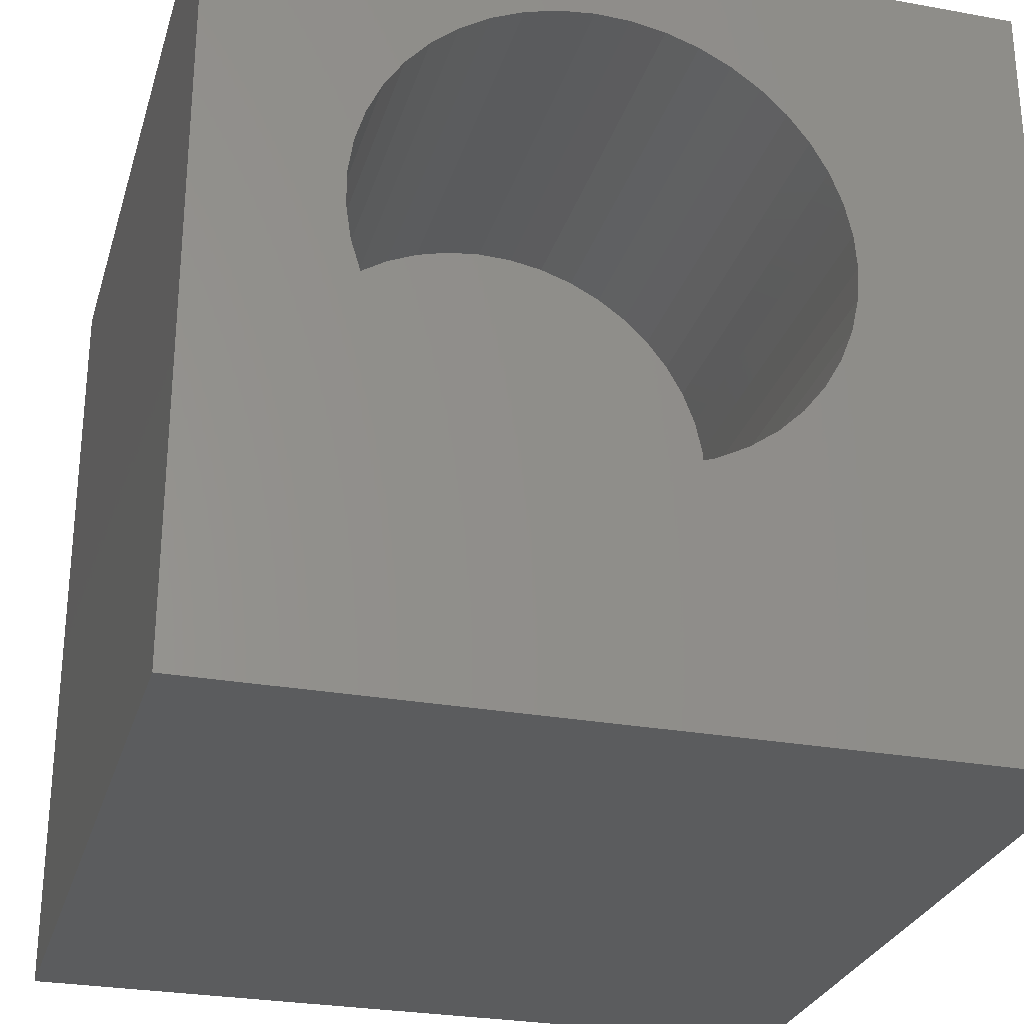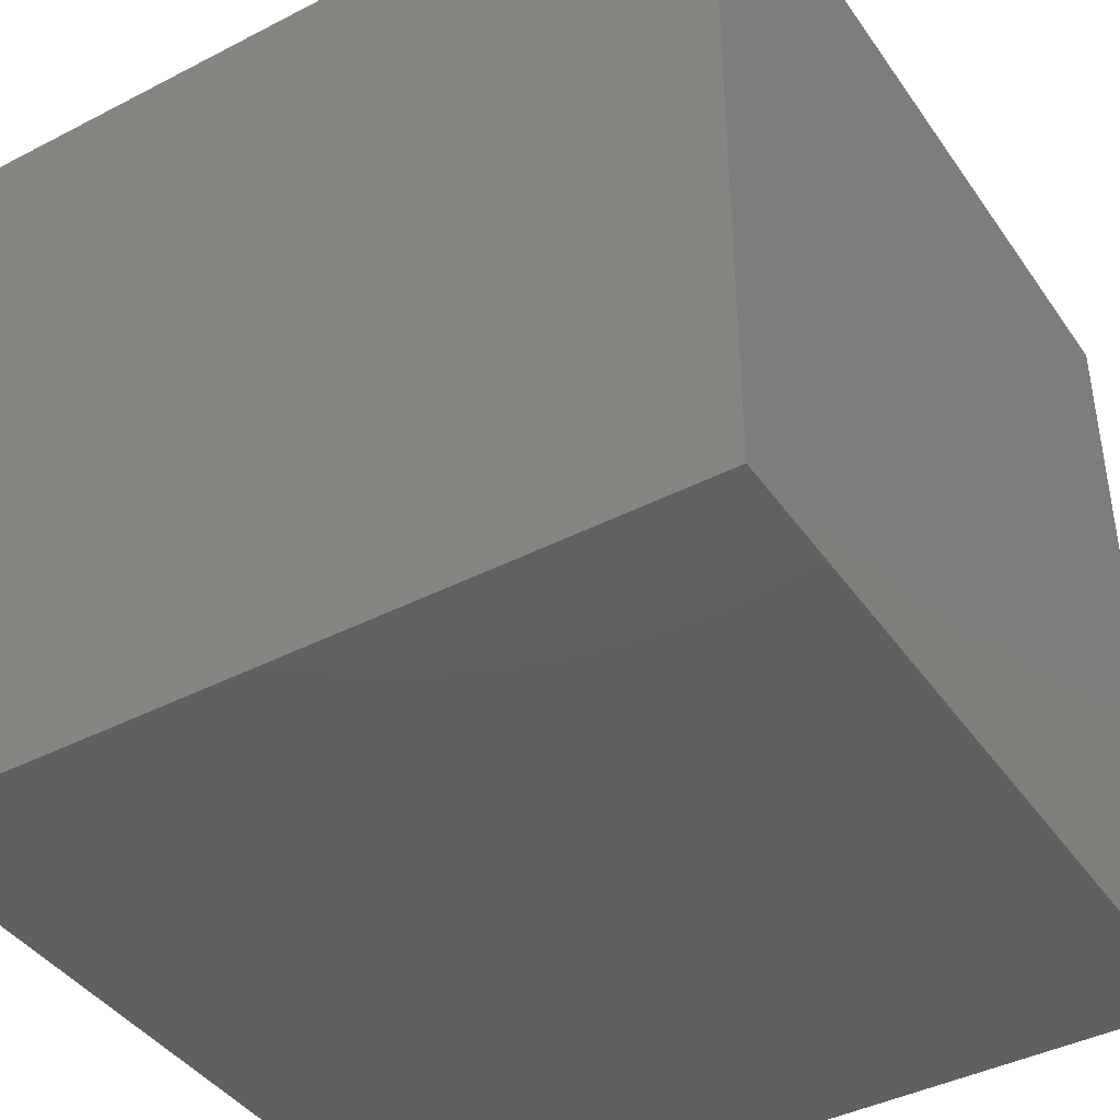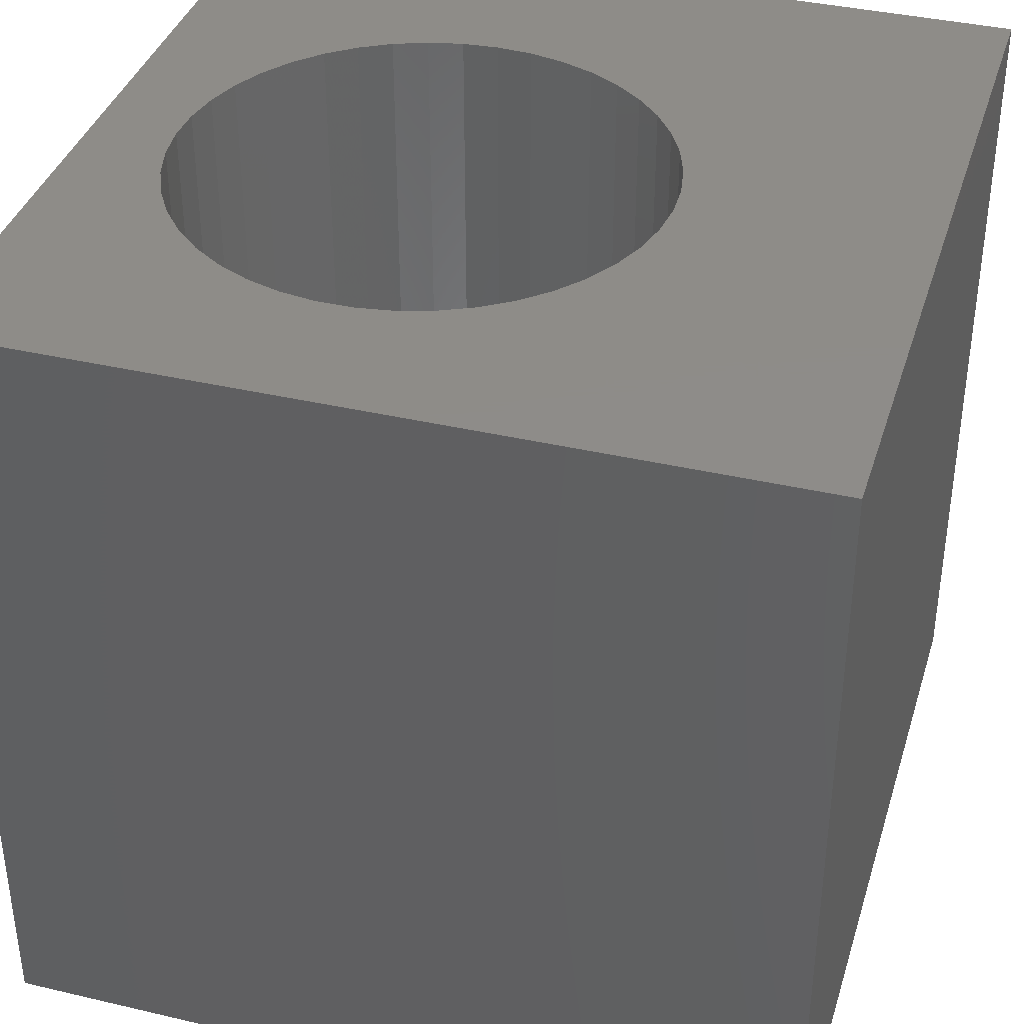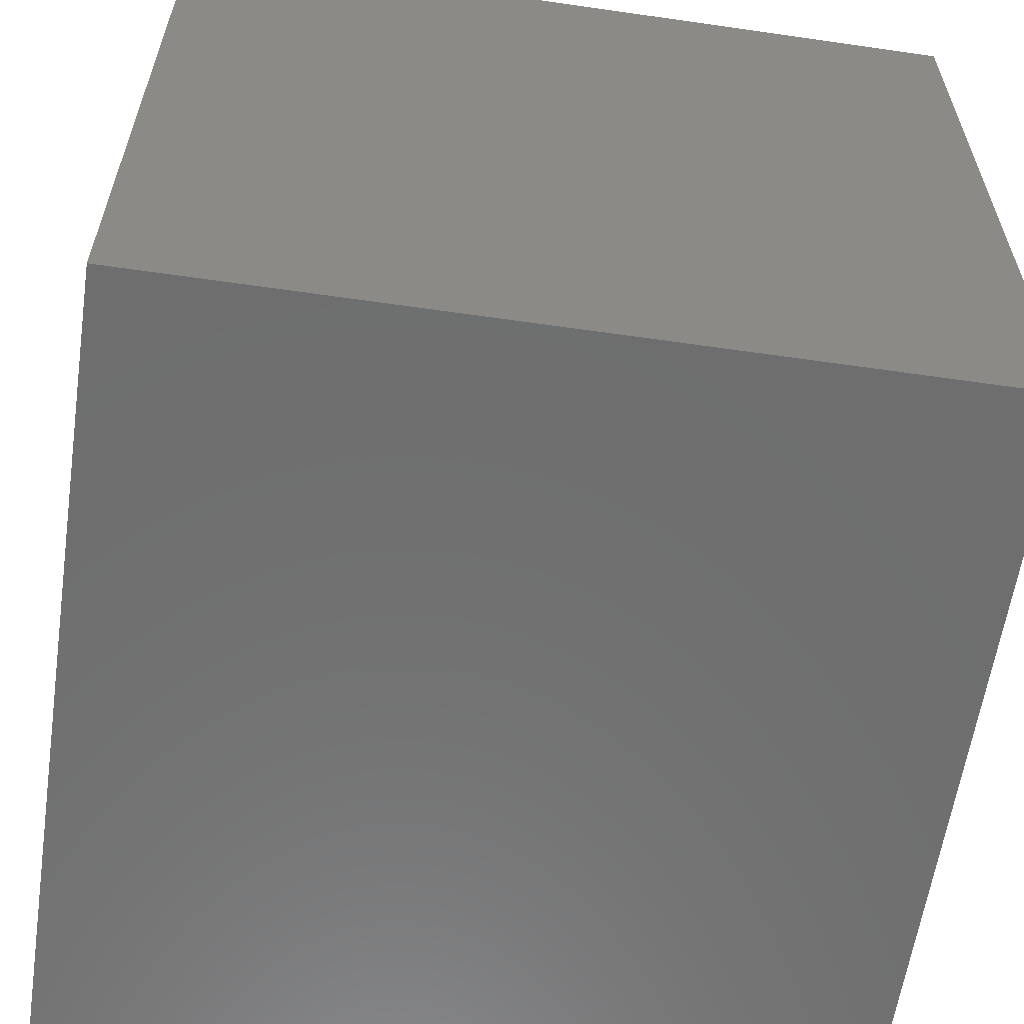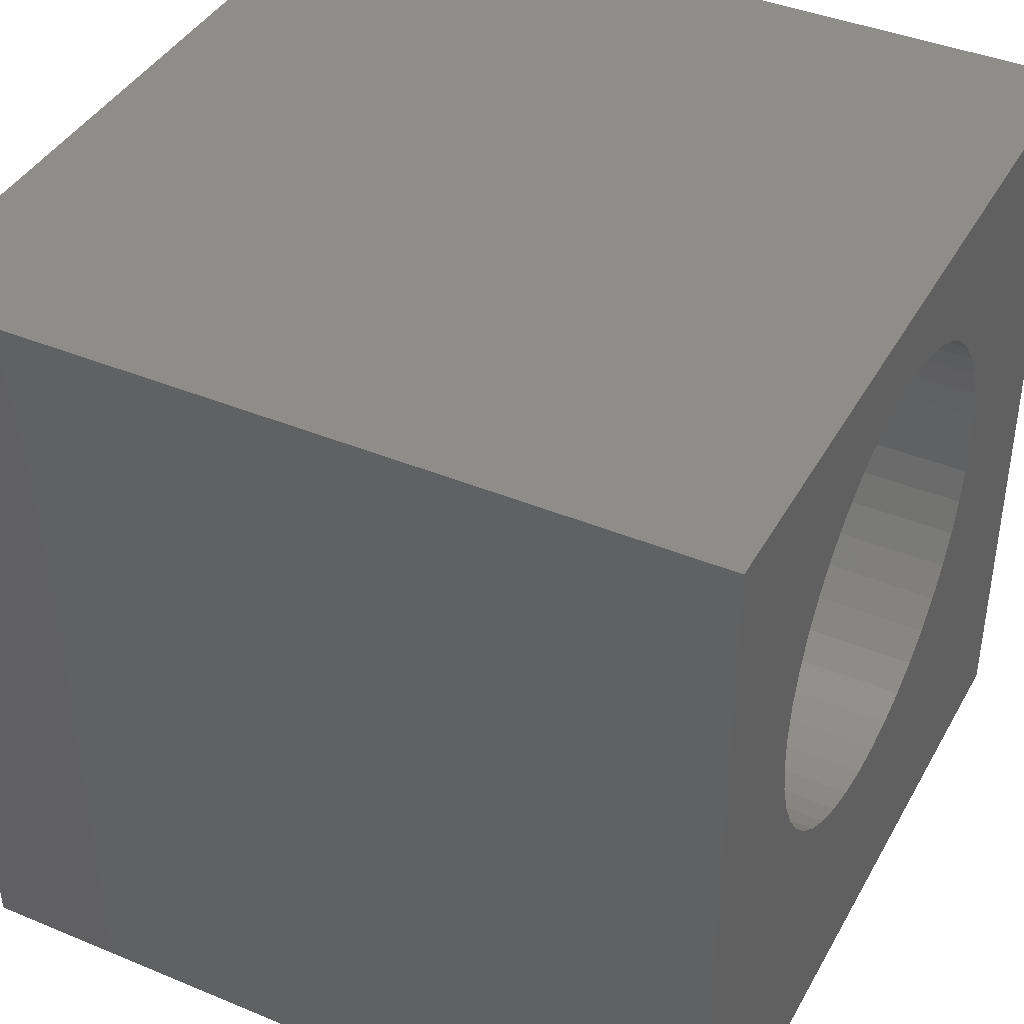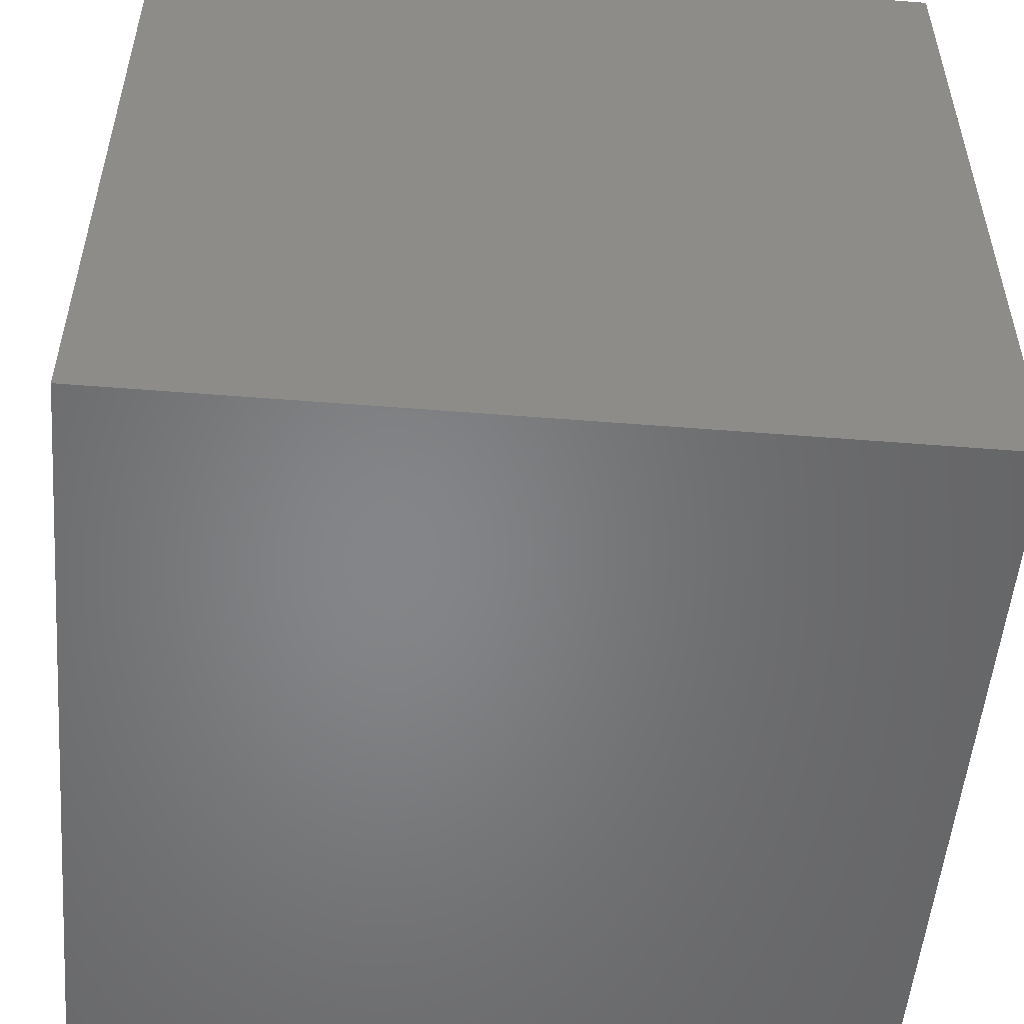
<metadata>
{"format":"stl","ext":"stl","renderer":"f3d","projection":"perspective","resolution":1024,"background":"white","views":[{"elev":-27.8,"azim":-15.5,"up":"+Y"},{"elev":-41.6,"azim":-58.1,"up":"+Z"},{"elev":37.9,"azim":-73.4,"up":"+Z"},{"elev":-60.4,"azim":-98.4,"up":"+Z"},{"elev":40.7,"azim":-63.1,"up":"+Y"},{"elev":-52.7,"azim":-4.9,"up":"+Z"}]}
</metadata>
<code>
# stl→obj: 94 verts, 184 faces
v 0 10 10
v 0 10 0
v 0 0 10
v 0 0 0
v 10 10 10
v 7.717 5.992 10
v 10 0 10
v 7.685 5.557 10
v 7.59 5.131 10
v 7.434 4.723 10
v 7.22 4.343 10
v 6.954 3.997 10
v 6.639 3.694 10
v 6.284 3.44 10
v 5.896 3.241 10
v 3.36 8.651 10
v 3.762 8.822 10
v 2.361 7.819 10
v 2.652 8.144 10
v 2.987 8.424 10
v 4.184 8.932 10
v 4.618 8.98 10
v 5.054 8.964 10
v 5.483 8.885 10
v 5.483 3.1 10
v 5.054 3.021 10
v 4.618 3.005 10
v 4.184 3.052 10
v 3.762 3.163 10
v 3.36 3.333 10
v 2.361 4.165 10
v 2.12 4.529 10
v 1.935 4.924 10
v 5.896 8.744 10
v 6.284 8.544 10
v 6.639 8.29 10
v 6.954 7.987 10
v 7.22 7.642 10
v 7.434 7.261 10
v 7.59 6.854 10
v 7.685 6.428 10
v 2.987 3.561 10
v 2.652 3.84 10
v 1.809 6.642 10
v 1.935 7.06 10
v 2.12 7.455 10
v 1.809 5.342 10
v 1.745 5.774 10
v 1.745 6.21 10
v 10 10 0
v 10 0 0
v 7.685 5.557 4.72
v 7.717 5.992 4.72
v 7.685 6.428 4.72
v 7.59 6.854 4.72
v 7.434 7.261 4.72
v 7.22 7.642 4.72
v 6.954 7.987 4.72
v 6.639 8.29 4.72
v 6.284 8.544 4.72
v 5.896 8.744 4.72
v 5.483 8.885 4.72
v 5.054 8.964 4.72
v 4.618 8.98 4.72
v 4.184 8.932 4.72
v 3.762 8.822 4.72
v 3.36 8.651 4.72
v 2.987 8.424 4.72
v 2.652 8.144 4.72
v 2.361 7.819 4.72
v 2.12 7.455 4.72
v 1.935 7.06 4.72
v 1.809 6.642 4.72
v 1.745 6.21 4.72
v 1.745 5.774 4.72
v 1.809 5.342 4.72
v 1.935 4.924 4.72
v 2.12 4.529 4.72
v 2.361 4.165 4.72
v 2.652 3.84 4.72
v 2.987 3.561 4.72
v 3.36 3.333 4.72
v 3.762 3.163 4.72
v 4.184 3.052 4.72
v 4.618 3.005 4.72
v 5.054 3.021 4.72
v 5.483 3.1 4.72
v 5.896 3.241 4.72
v 6.284 3.44 4.72
v 6.639 3.694 4.72
v 6.954 3.997 4.72
v 7.22 4.343 4.72
v 7.434 4.723 4.72
v 7.59 5.131 4.72
f 1 2 3
f 3 2 4
f 5 6 7
f 7 6 8
f 7 8 9
f 9 10 7
f 7 10 11
f 7 11 12
f 12 13 7
f 7 13 14
f 7 14 15
f 1 16 17
f 18 19 1
f 1 19 20
f 1 20 16
f 17 21 1
f 1 21 22
f 1 22 5
f 5 22 23
f 5 23 24
f 15 25 7
f 7 25 26
f 7 26 3
f 3 26 27
f 27 28 3
f 3 28 29
f 3 29 30
f 31 32 3
f 3 32 33
f 24 34 5
f 5 34 35
f 5 35 36
f 36 37 5
f 5 37 38
f 5 38 39
f 39 40 5
f 5 40 41
f 5 41 6
f 30 42 3
f 3 42 43
f 3 43 31
f 44 45 1
f 1 45 46
f 1 46 18
f 33 47 3
f 3 47 48
f 3 48 1
f 1 48 49
f 1 49 44
f 50 5 51
f 51 5 7
f 2 50 4
f 4 50 51
f 5 50 1
f 1 50 2
f 51 7 4
f 4 7 3
f 52 6 53
f 53 6 41
f 53 41 54
f 54 41 40
f 54 40 55
f 55 40 39
f 55 39 56
f 56 39 38
f 56 38 57
f 57 38 37
f 57 37 58
f 58 37 36
f 58 36 59
f 59 36 35
f 59 35 60
f 60 35 34
f 60 34 61
f 61 34 24
f 61 24 62
f 62 24 23
f 62 23 63
f 63 23 22
f 63 22 64
f 64 22 21
f 64 21 65
f 65 21 17
f 65 17 66
f 66 17 16
f 66 16 67
f 67 16 20
f 67 20 68
f 68 20 19
f 68 19 69
f 69 19 18
f 69 18 70
f 70 18 46
f 70 46 71
f 71 46 45
f 71 45 72
f 72 45 44
f 72 44 73
f 73 44 49
f 73 49 74
f 74 49 48
f 74 48 75
f 75 48 47
f 75 47 76
f 76 47 33
f 76 33 77
f 77 33 32
f 77 32 78
f 78 32 31
f 78 31 79
f 79 31 43
f 79 43 80
f 80 43 42
f 80 42 81
f 81 42 30
f 81 30 82
f 82 30 29
f 82 29 83
f 83 29 28
f 83 28 84
f 84 28 27
f 84 27 85
f 85 27 26
f 85 26 86
f 86 26 25
f 86 25 87
f 87 25 15
f 87 15 88
f 88 15 14
f 88 14 89
f 89 14 13
f 89 13 90
f 90 13 12
f 90 12 91
f 91 12 11
f 91 11 92
f 92 11 10
f 92 10 93
f 93 10 9
f 93 9 94
f 94 9 8
f 94 8 52
f 52 8 6
f 54 55 59
f 86 64 85
f 85 64 65
f 85 65 66
f 92 93 64
f 64 93 94
f 64 94 52
f 52 60 61
f 66 67 85
f 85 67 68
f 85 68 69
f 86 87 64
f 64 87 88
f 64 88 89
f 89 90 64
f 64 90 91
f 64 91 92
f 60 52 59
f 59 52 53
f 59 53 54
f 55 56 59
f 59 56 57
f 59 57 58
f 69 70 85
f 85 70 71
f 85 71 72
f 78 79 85
f 61 62 52
f 52 62 63
f 52 63 64
f 72 73 85
f 85 73 74
f 85 74 75
f 75 76 85
f 85 76 77
f 85 77 78
f 81 82 83
f 79 80 85
f 85 80 81
f 85 81 84
f 84 81 83

</code>
